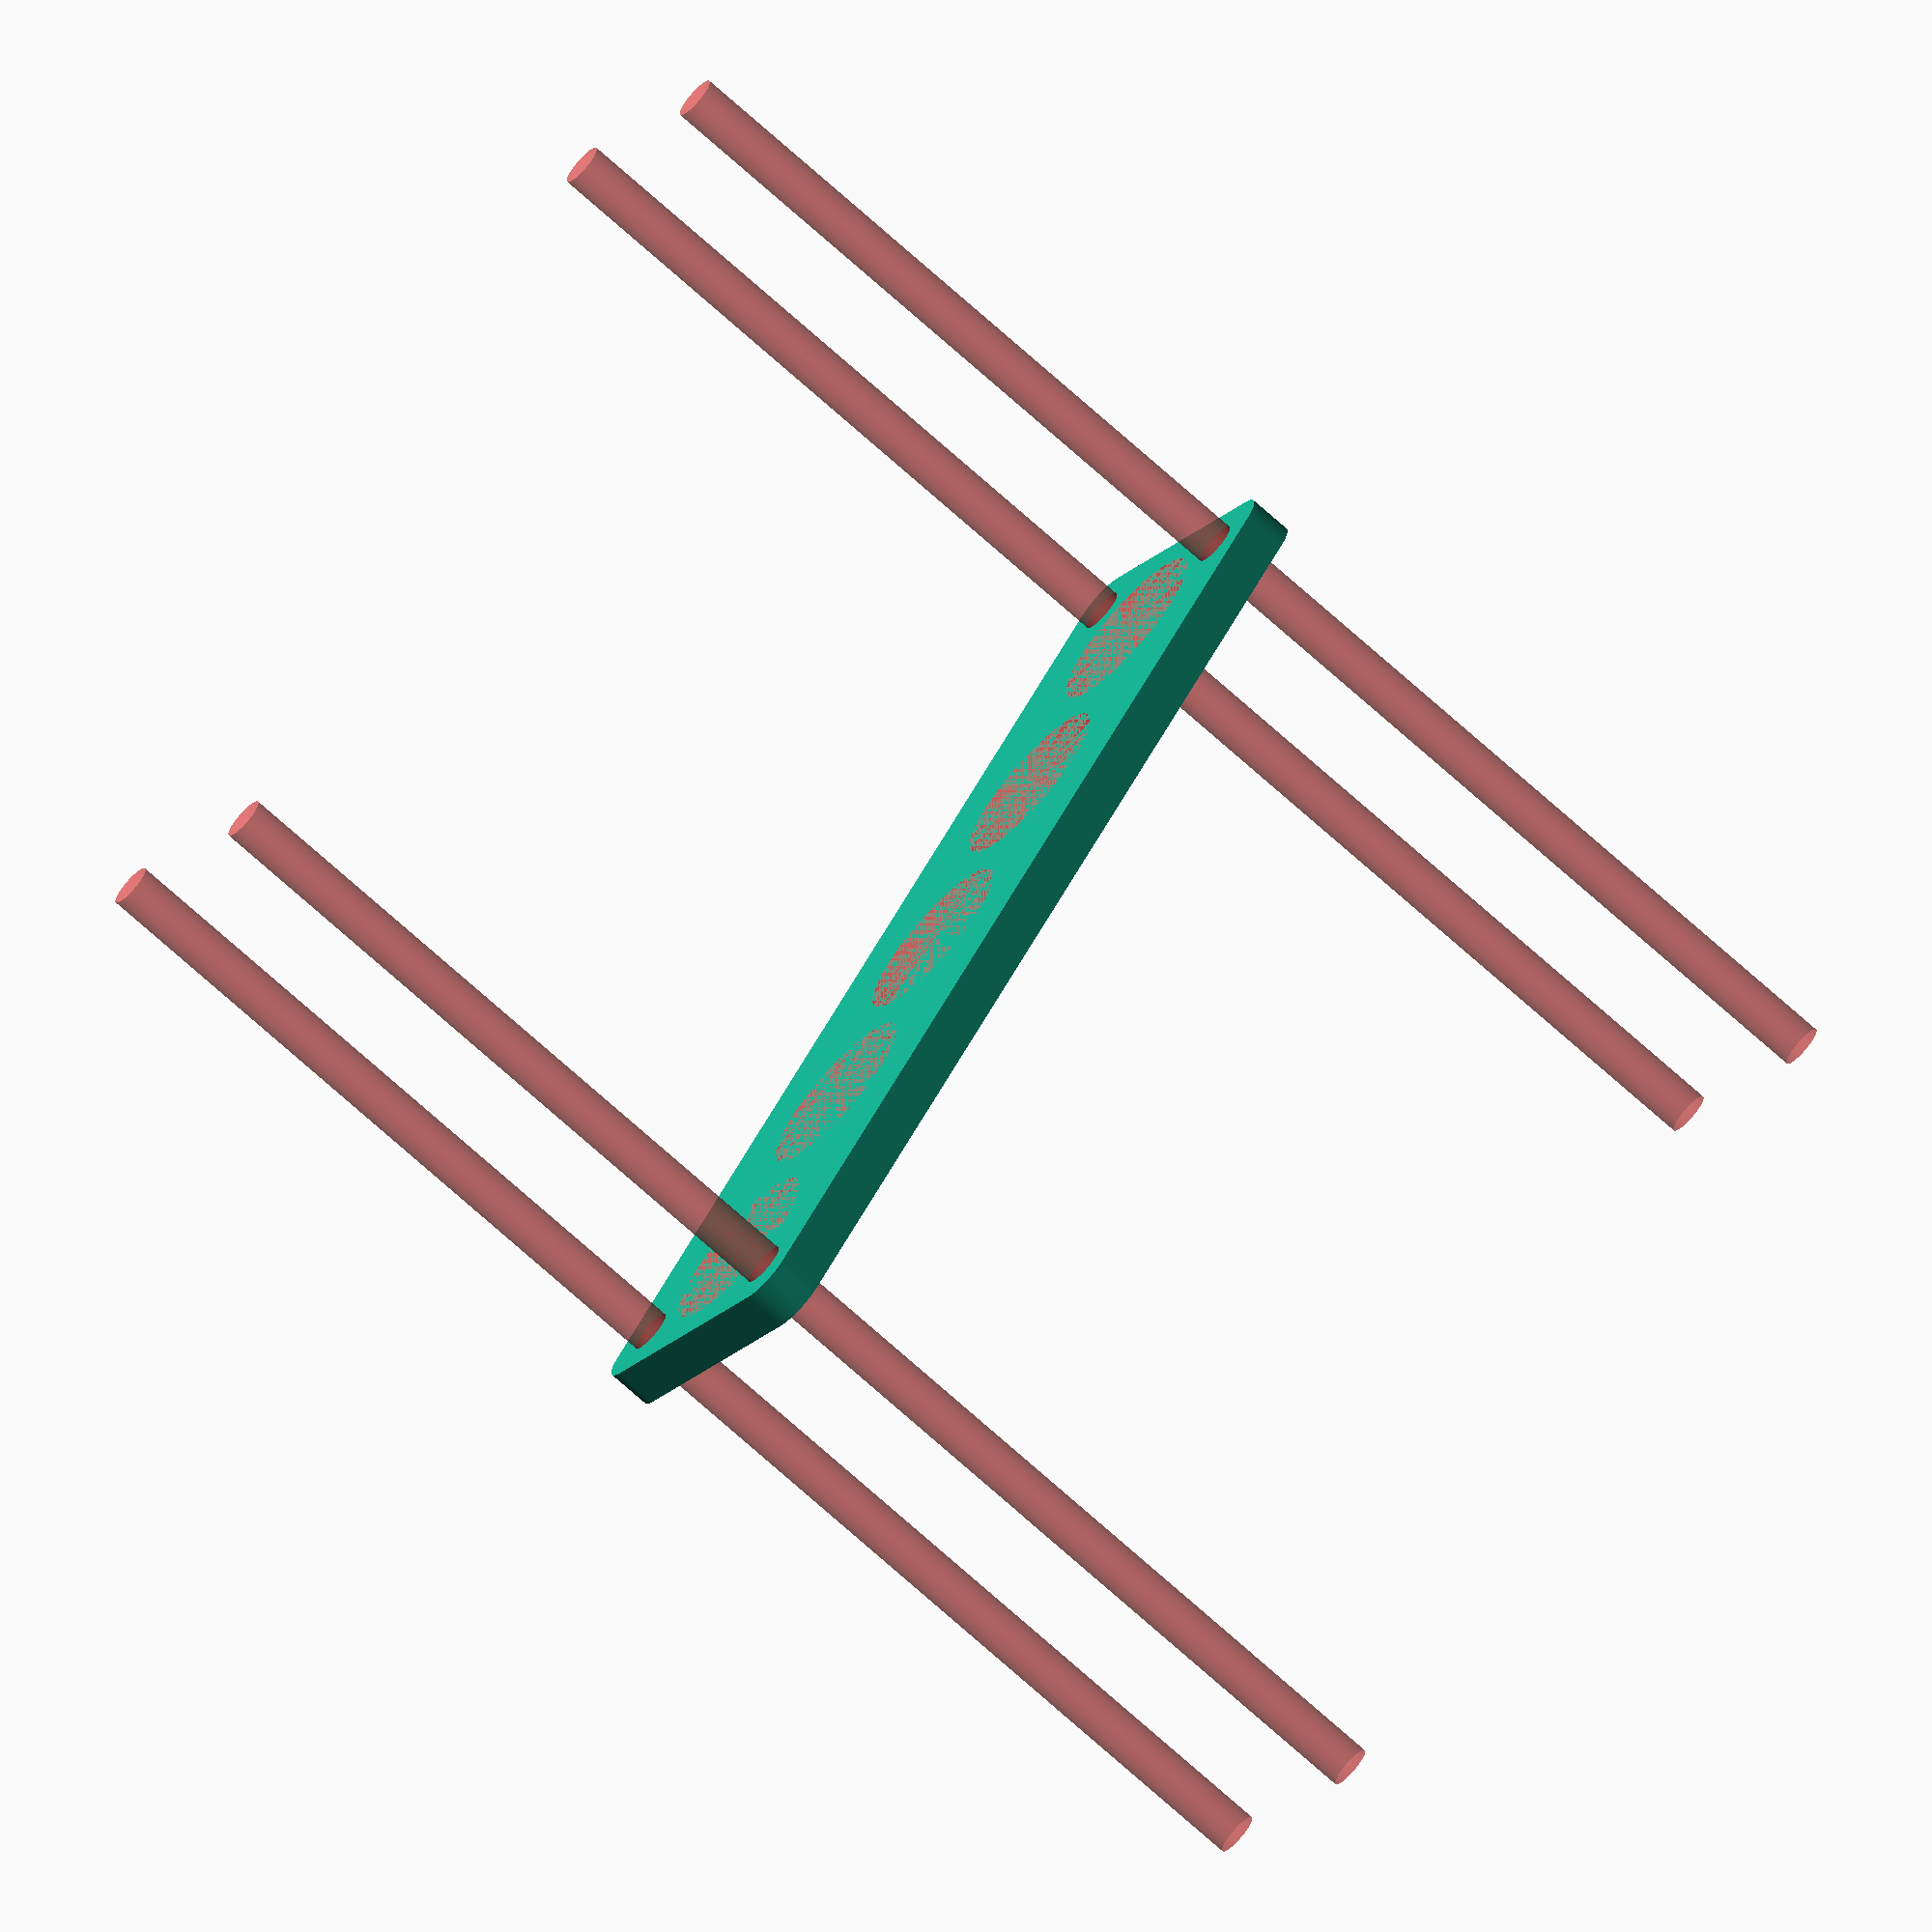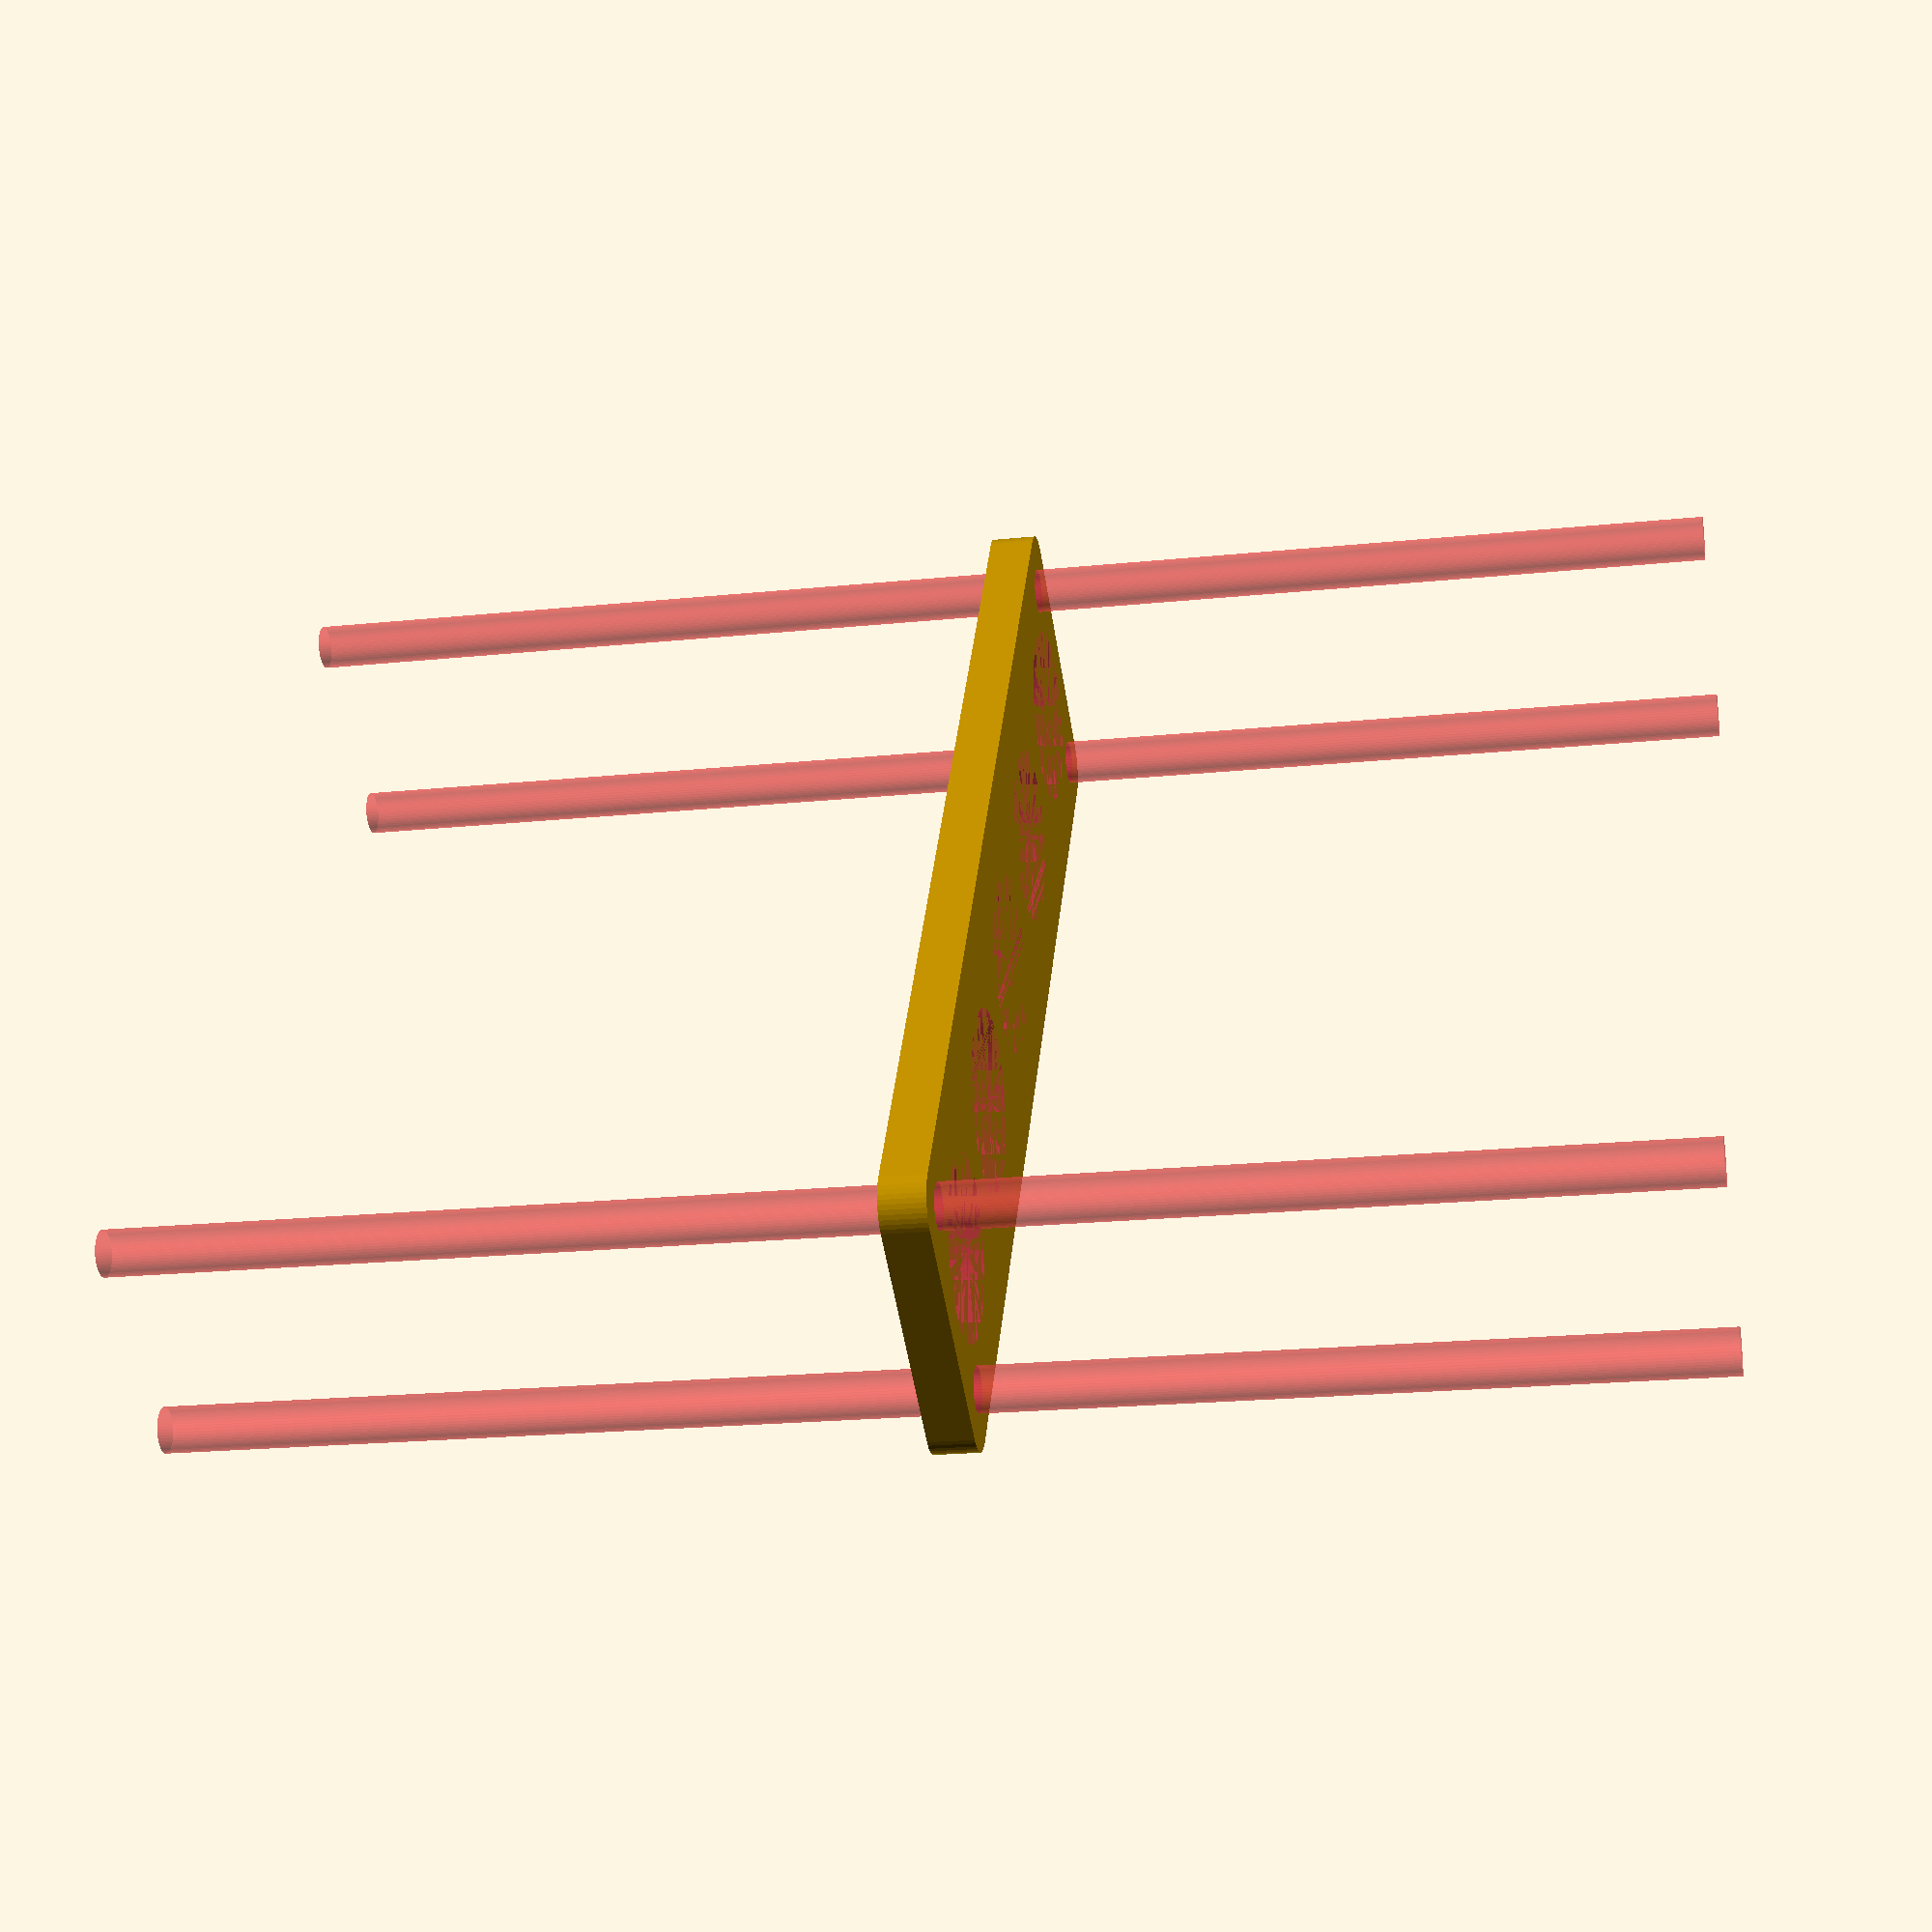
<openscad>
$fn = 50;


difference() {
	union() {
		hull() {
			translate(v = [-69.5000000000, 17.0000000000, 0]) {
				cylinder(h = 6, r = 5);
			}
			translate(v = [69.5000000000, 17.0000000000, 0]) {
				cylinder(h = 6, r = 5);
			}
			translate(v = [-69.5000000000, -17.0000000000, 0]) {
				cylinder(h = 6, r = 5);
			}
			translate(v = [69.5000000000, -17.0000000000, 0]) {
				cylinder(h = 6, r = 5);
			}
		}
	}
	union() {
		#translate(v = [-67.5000000000, -15.0000000000, -100.0000000000]) {
			cylinder(h = 200, r = 3.0000000000);
		}
		#translate(v = [-67.5000000000, 15.0000000000, -100.0000000000]) {
			cylinder(h = 200, r = 3.0000000000);
		}
		#translate(v = [67.5000000000, -15.0000000000, -100.0000000000]) {
			cylinder(h = 200, r = 3.0000000000);
		}
		#translate(v = [67.5000000000, 15.0000000000, -100.0000000000]) {
			cylinder(h = 200, r = 3.0000000000);
		}
		#translate(v = [-58.0000000000, 0, 0]) {
			cylinder(h = 6, r = 12.0000000000);
		}
		#translate(v = [-29.0000000000, 0, 0]) {
			cylinder(h = 6, r = 12.0000000000);
		}
		#cylinder(h = 6, r = 12.0000000000);
		#translate(v = [29.0000000000, 0, 0]) {
			cylinder(h = 6, r = 12.0000000000);
		}
		#translate(v = [58.0000000000, 0, 0]) {
			cylinder(h = 6, r = 12.0000000000);
		}
	}
}
</openscad>
<views>
elev=70.4 azim=311.6 roll=47.7 proj=o view=wireframe
elev=20.1 azim=122.5 roll=280.8 proj=p view=wireframe
</views>
